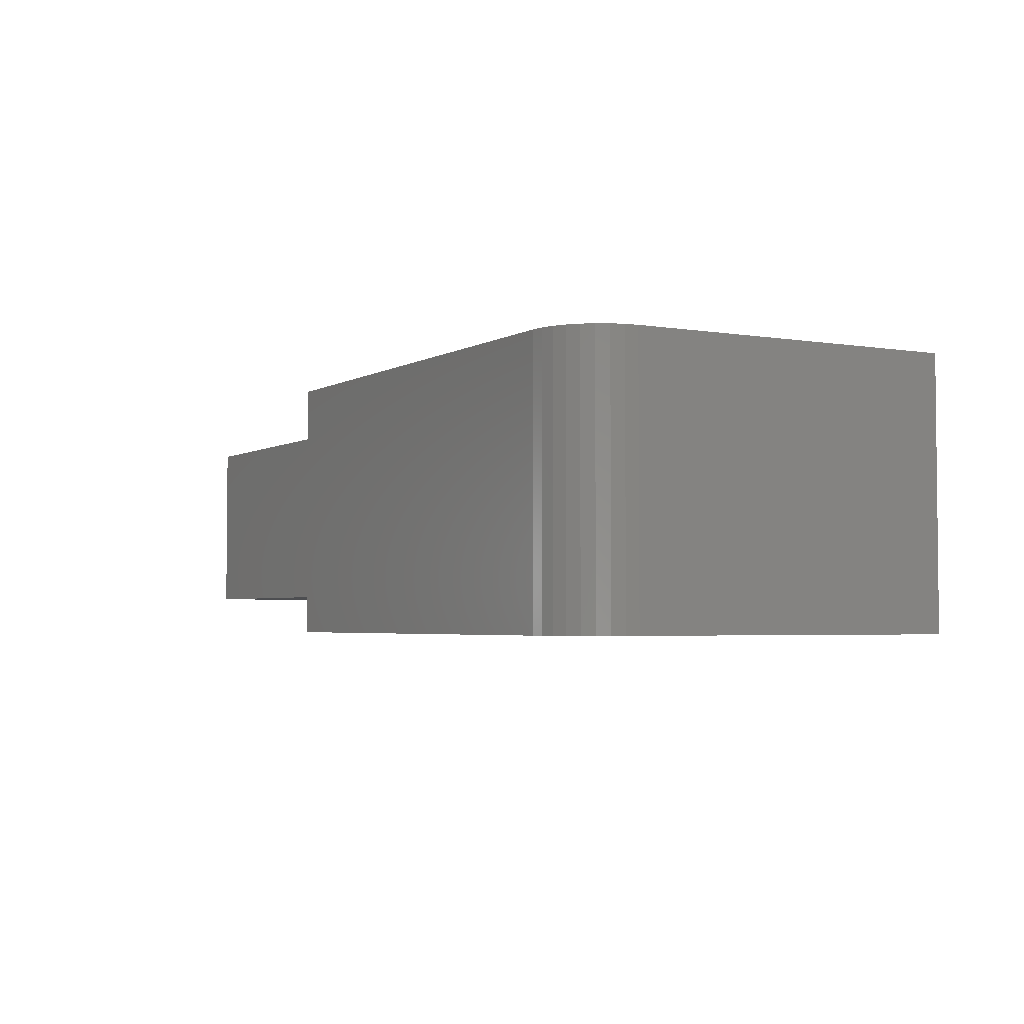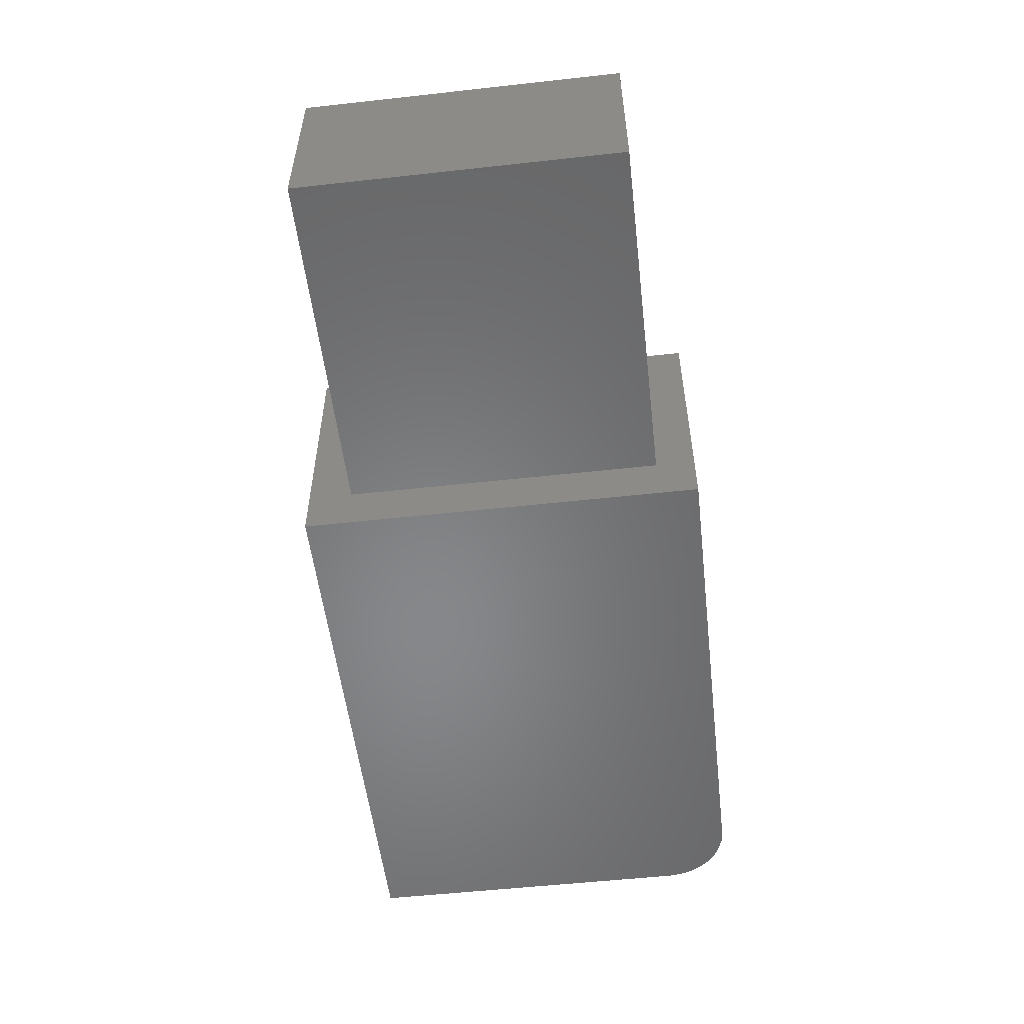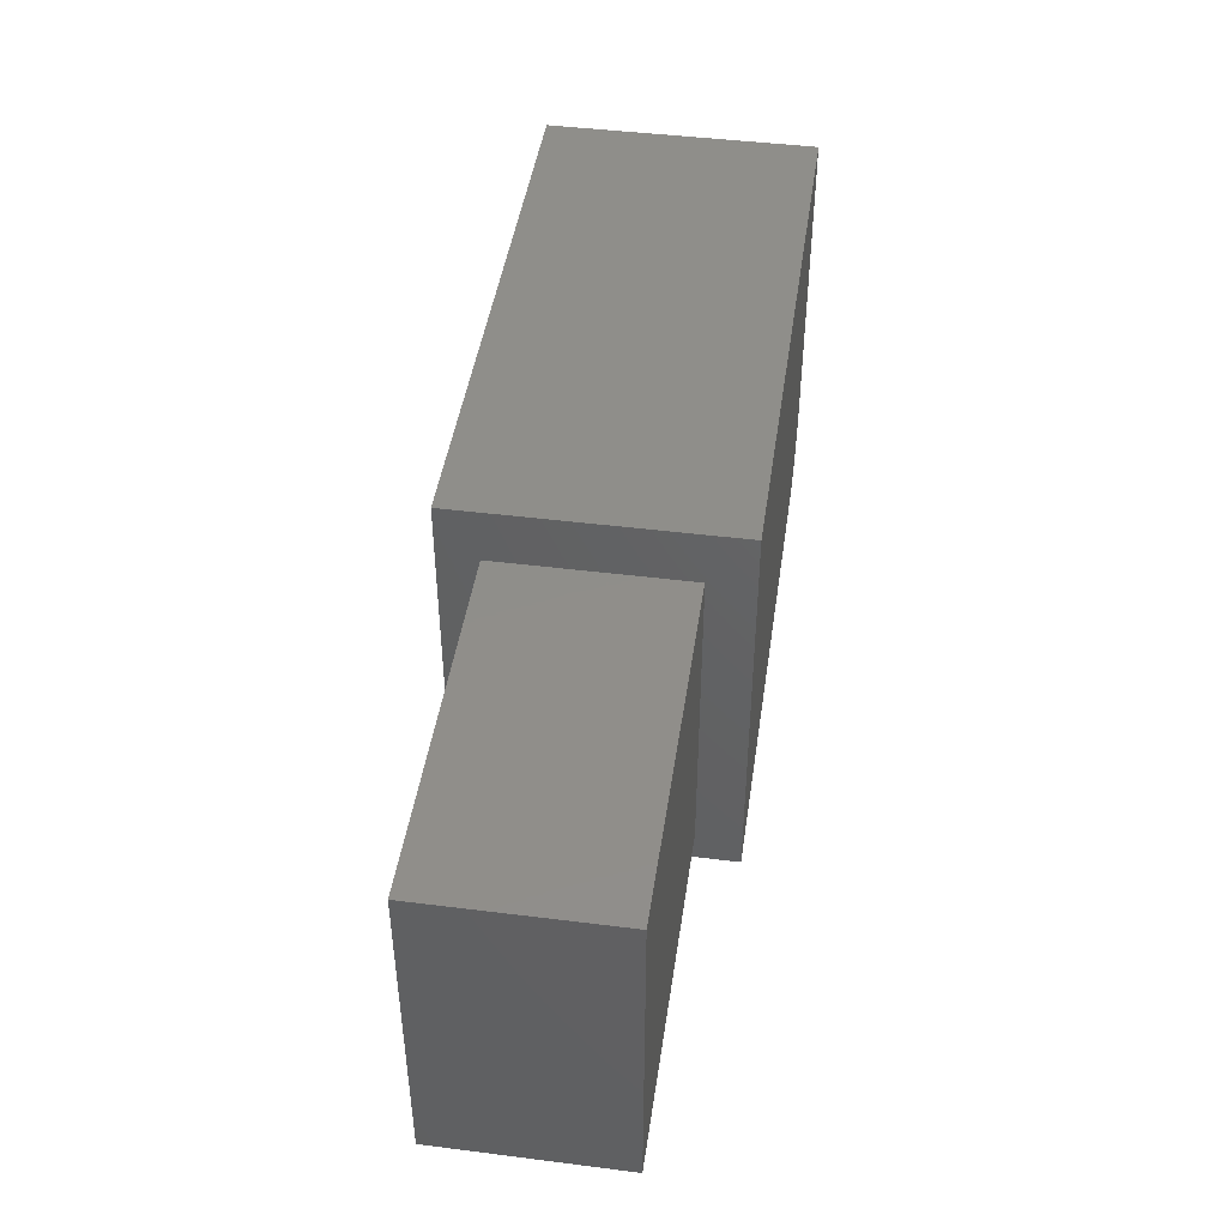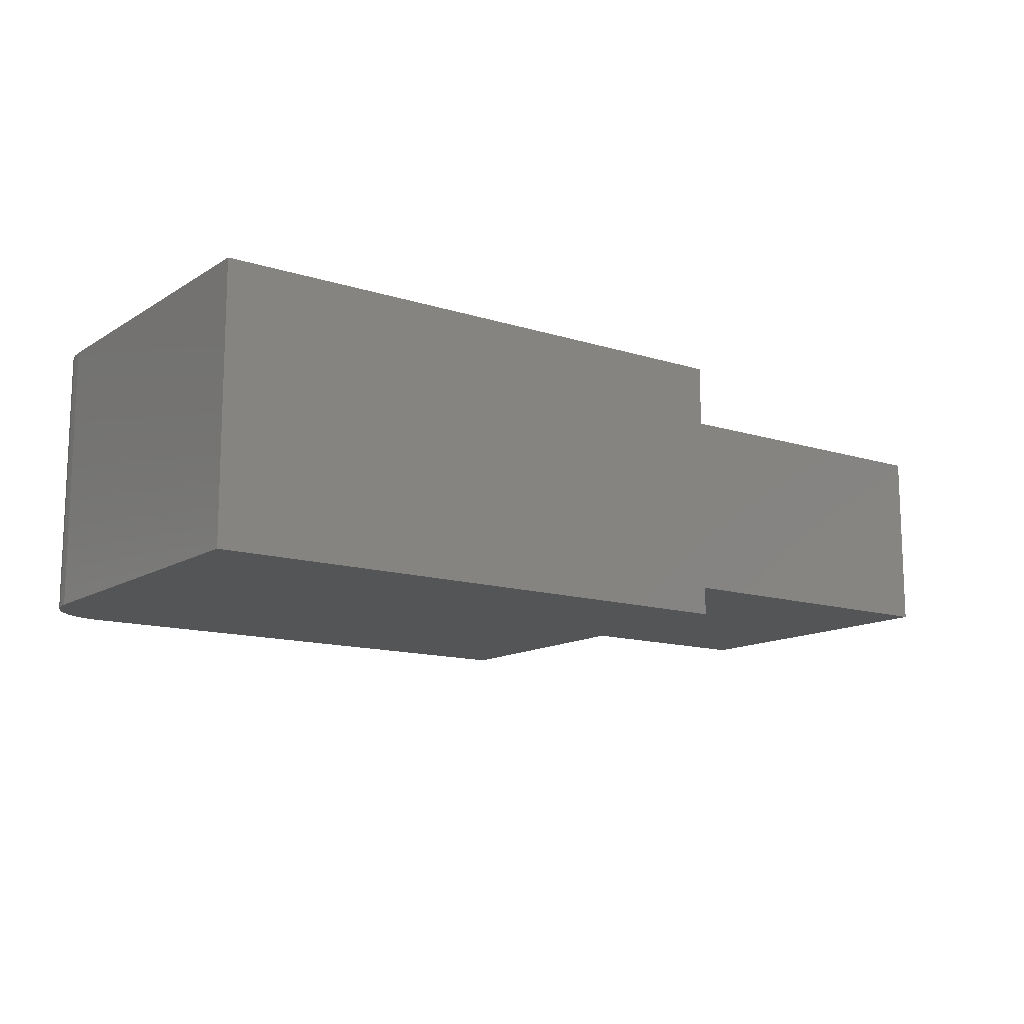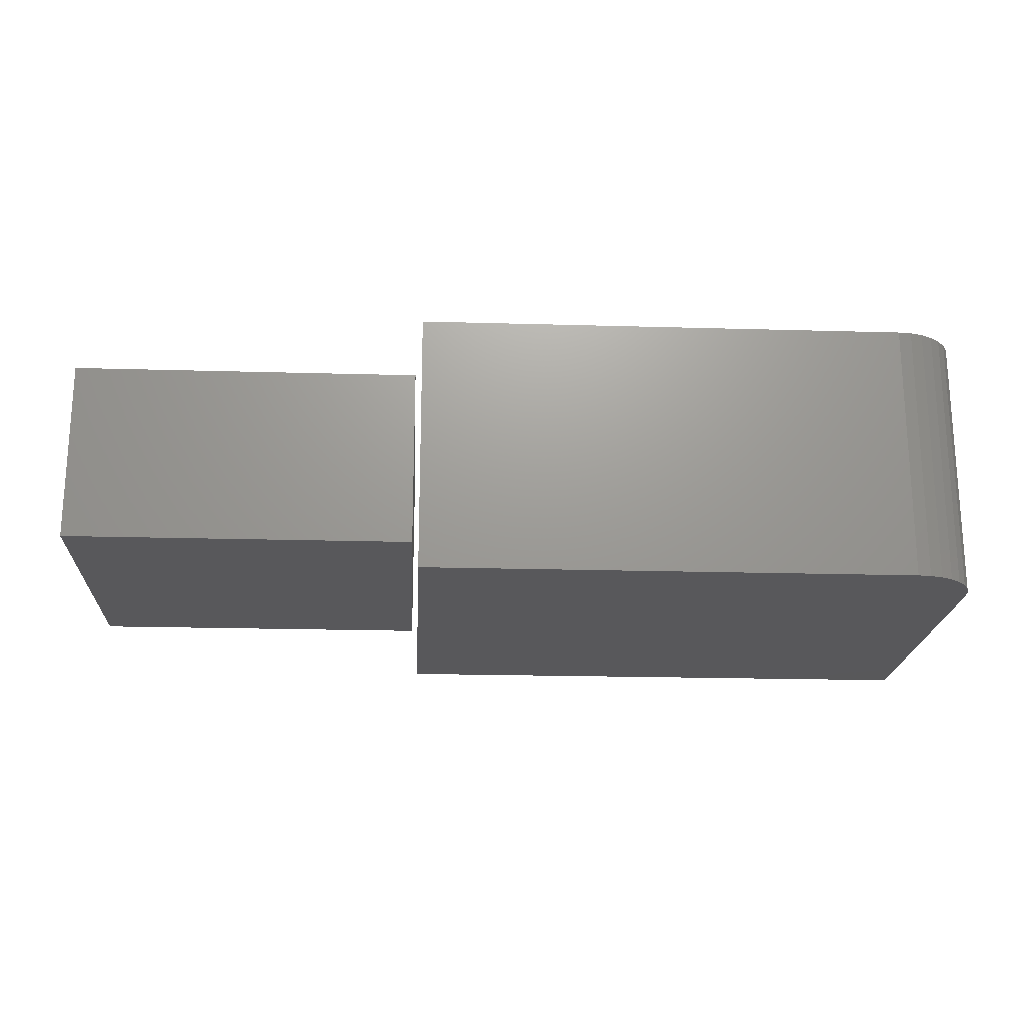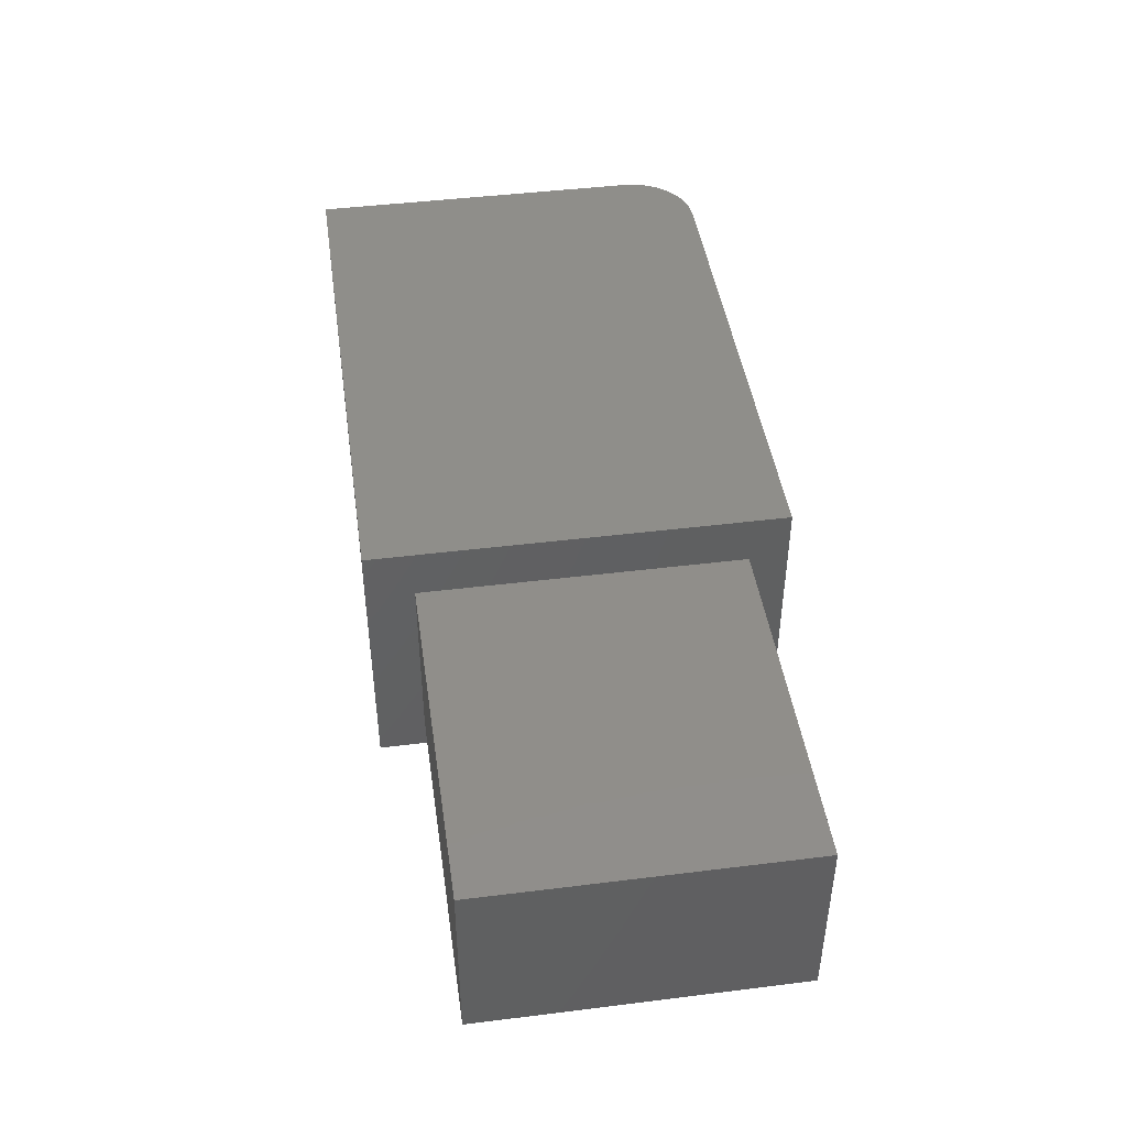
<metadata>
{"format":"stl","ext":"stl","renderer":"f3d","projection":"perspective","resolution":1024,"background":"white","views":[{"elev":-3.4,"azim":-119.5,"up":"+Y"},{"elev":-54.0,"azim":96.7,"up":"+Y"},{"elev":44.9,"azim":98.3,"up":"+Z"},{"elev":-13.1,"azim":-35.9,"up":"+Y"},{"elev":-20.1,"azim":177.0,"up":"+Y"},{"elev":44.8,"azim":81.8,"up":"+Y"}]}
</metadata>
<code>
# stl→obj: 32 verts, 56 faces
v 0.75 -0.1094 0.04688
v 0.75 0.1077 0.04688
v 0.75 -0.1094 0.4219
v 0.75 0.1077 0.4219
v 0.3359 -0.1094 0.04688
v 0.3359 -0.1094 0.4219
v 0.3359 0.1077 0.04688
v 0.3359 0.1077 0.4219
v -0.2578 -0.1562 0
v -0.2578 0.1583 0
v 0.3281 -0.1562 0
v 0.3281 0.1583 0
v -0.3359 0.1583 0.07812
v -0.3359 -0.1562 0.07812
v -0.3359 0.1583 0.4766
v -0.3359 -0.1562 0.4766
v 0.3281 0.1583 0.4766
v -0.2731 0.1583 0.001501
v -0.2877 0.1583 0.005947
v -0.3012 0.1583 0.01317
v -0.3131 0.1583 0.02288
v -0.3228 0.1583 0.03472
v -0.33 0.1583 0.04823
v -0.3344 0.1583 0.06288
v -0.3344 -0.1562 0.06288
v 0.3281 -0.1562 0.4766
v -0.33 -0.1562 0.04823
v -0.3228 -0.1562 0.03472
v -0.3131 -0.1562 0.02288
v -0.3012 -0.1562 0.01317
v -0.2877 -0.1562 0.005947
v -0.2731 -0.1562 0.001501
f 1 2 3
f 3 2 4
f 5 6 7
f 7 6 8
f 6 5 3
f 3 5 1
f 8 6 4
f 4 6 3
f 7 8 2
f 2 8 4
f 5 7 1
f 1 7 2
f 9 10 11
f 11 10 12
f 13 14 15
f 15 14 16
f 15 17 12
f 15 12 10
f 15 10 18
f 15 18 19
f 15 19 20
f 15 20 21
f 15 21 22
f 15 22 23
f 15 23 24
f 15 24 13
f 14 25 16
f 9 11 26
f 9 26 16
f 9 16 25
f 9 25 27
f 9 27 28
f 9 28 29
f 9 29 30
f 9 30 31
f 9 31 32
f 10 9 18
f 18 9 32
f 18 32 19
f 19 32 31
f 19 31 20
f 20 31 30
f 20 30 21
f 21 30 29
f 21 29 22
f 22 29 28
f 22 28 23
f 23 28 27
f 23 27 24
f 24 27 25
f 24 25 13
f 13 25 14
f 16 26 15
f 15 26 17
f 11 12 26
f 26 12 17

</code>
